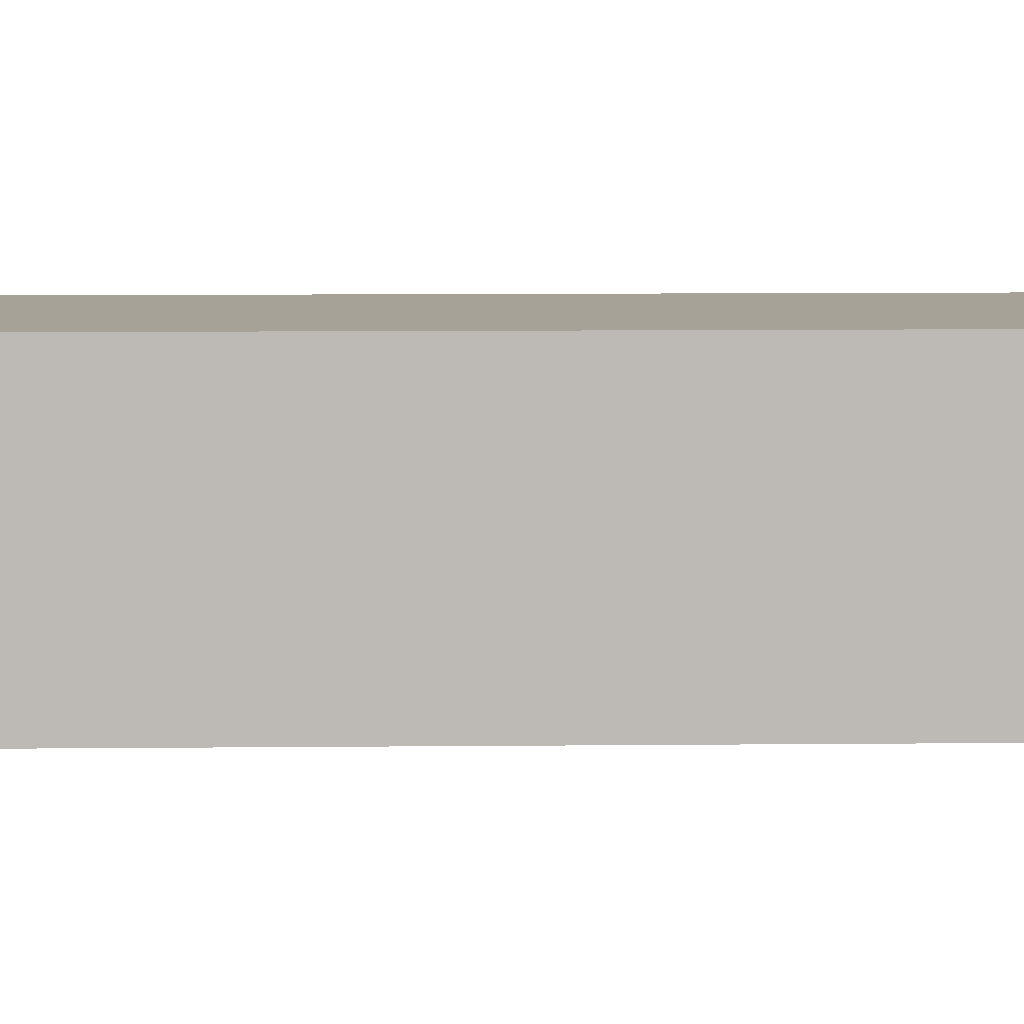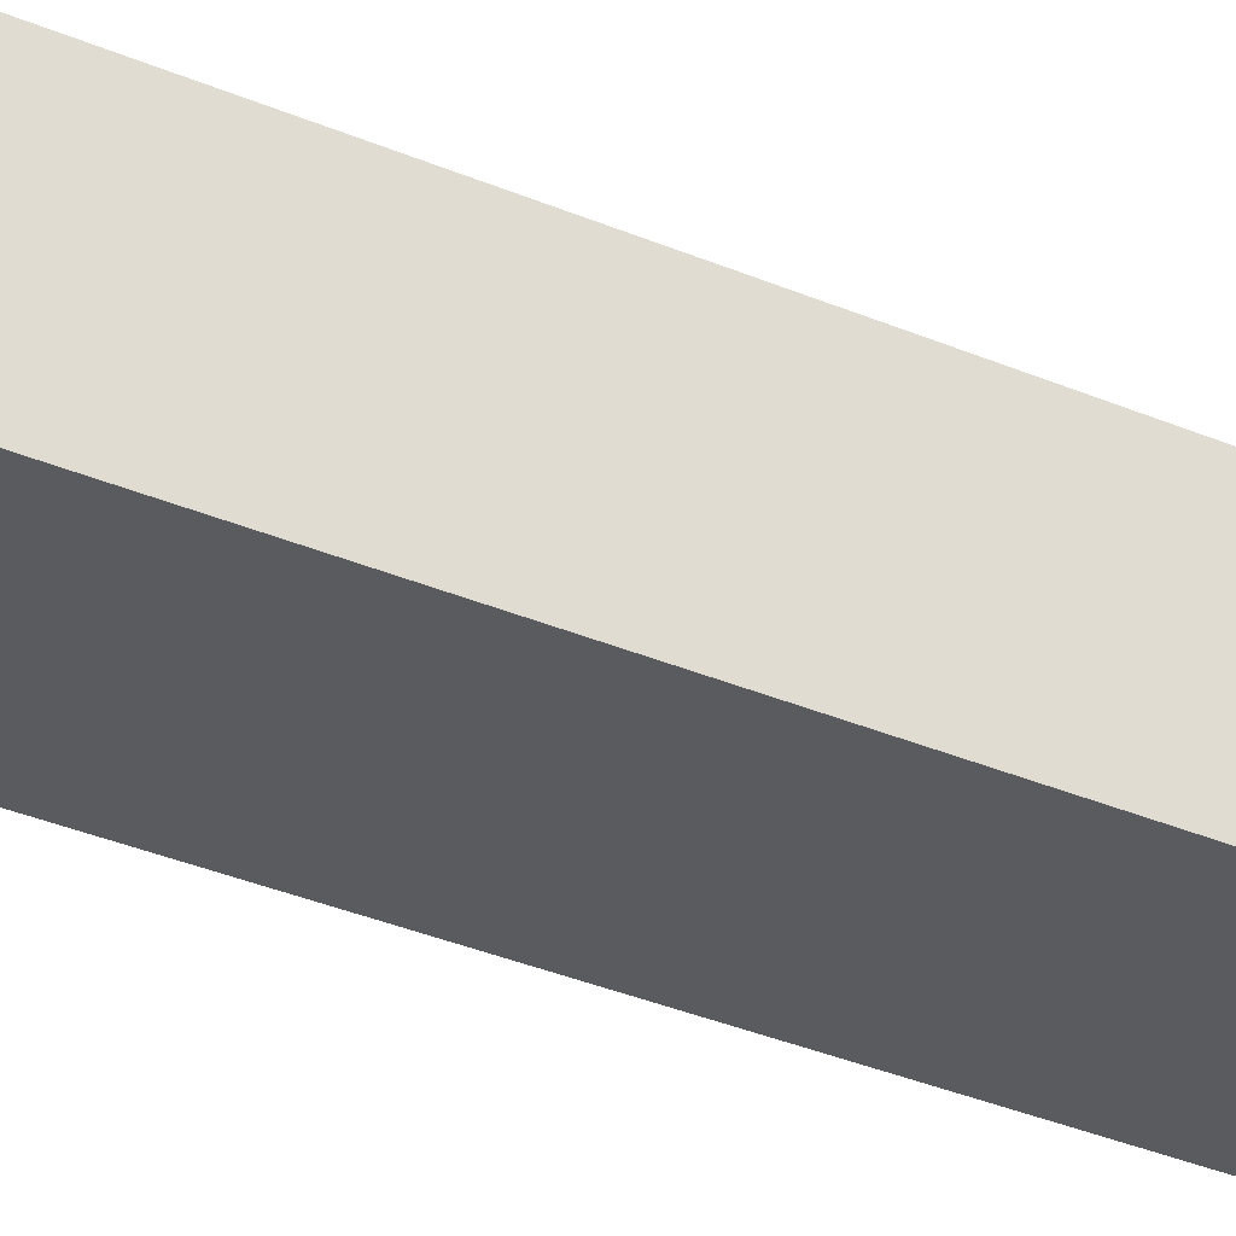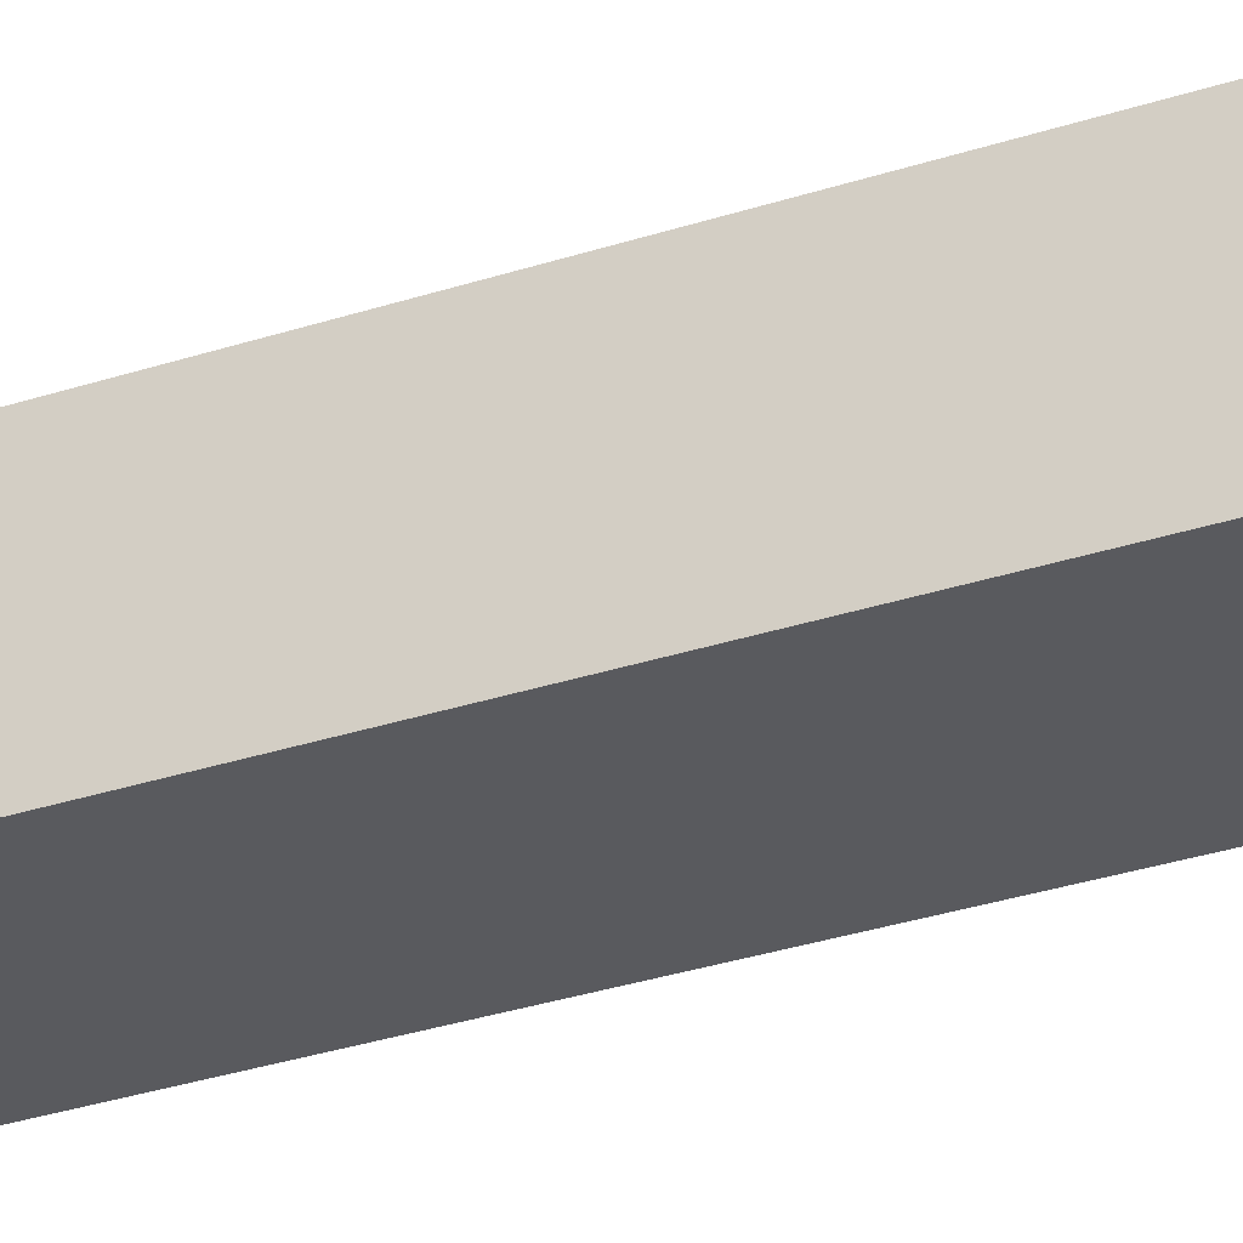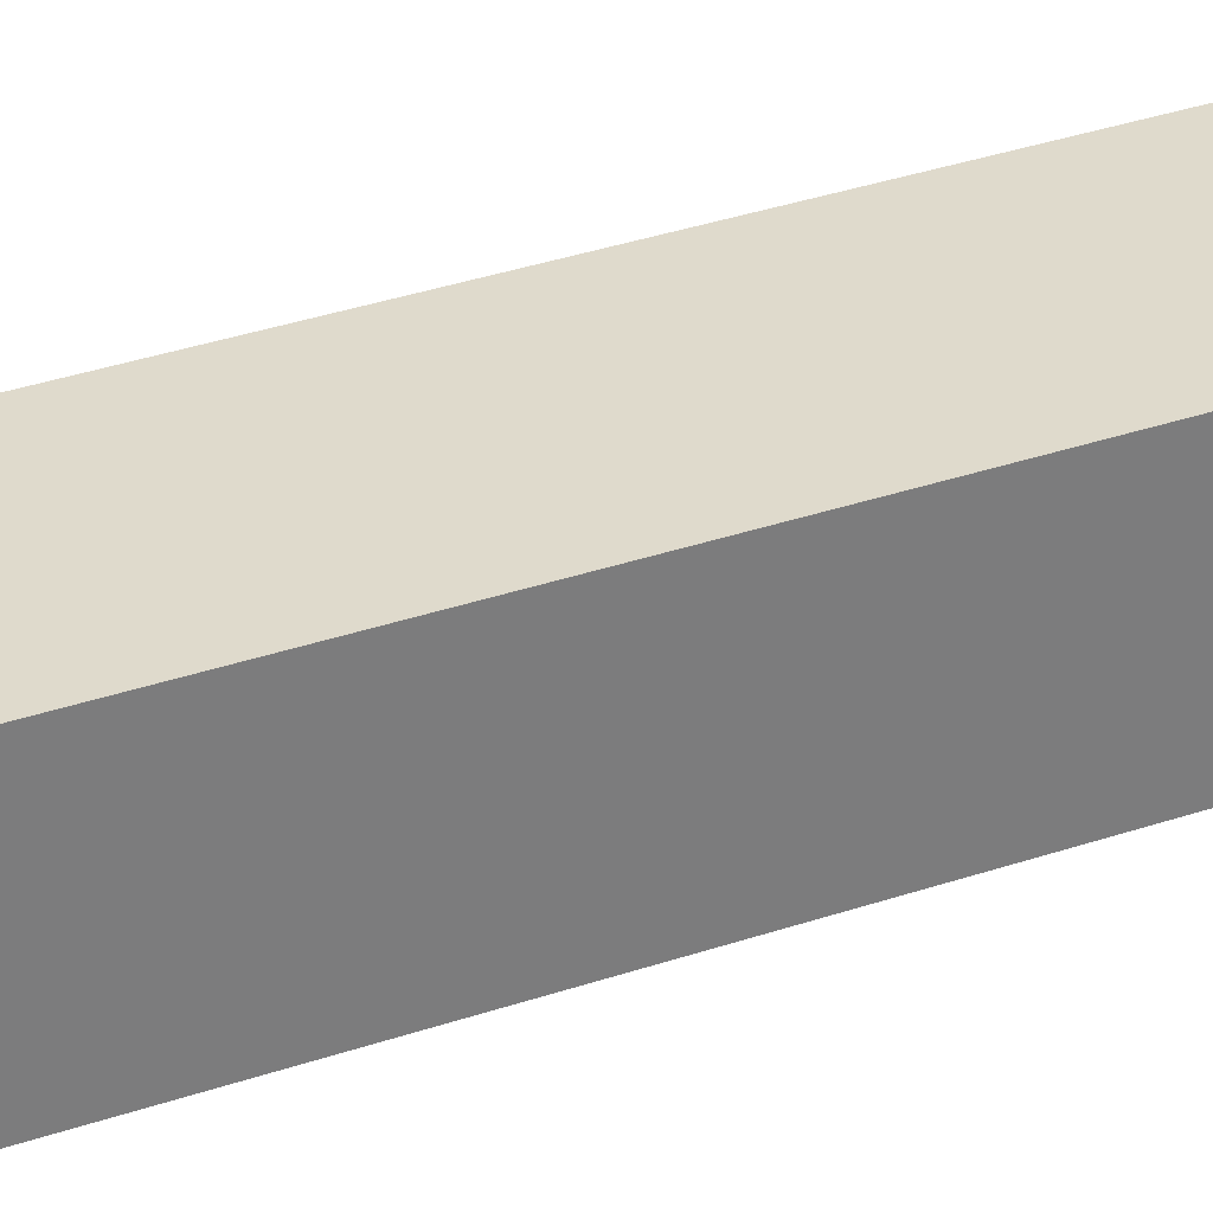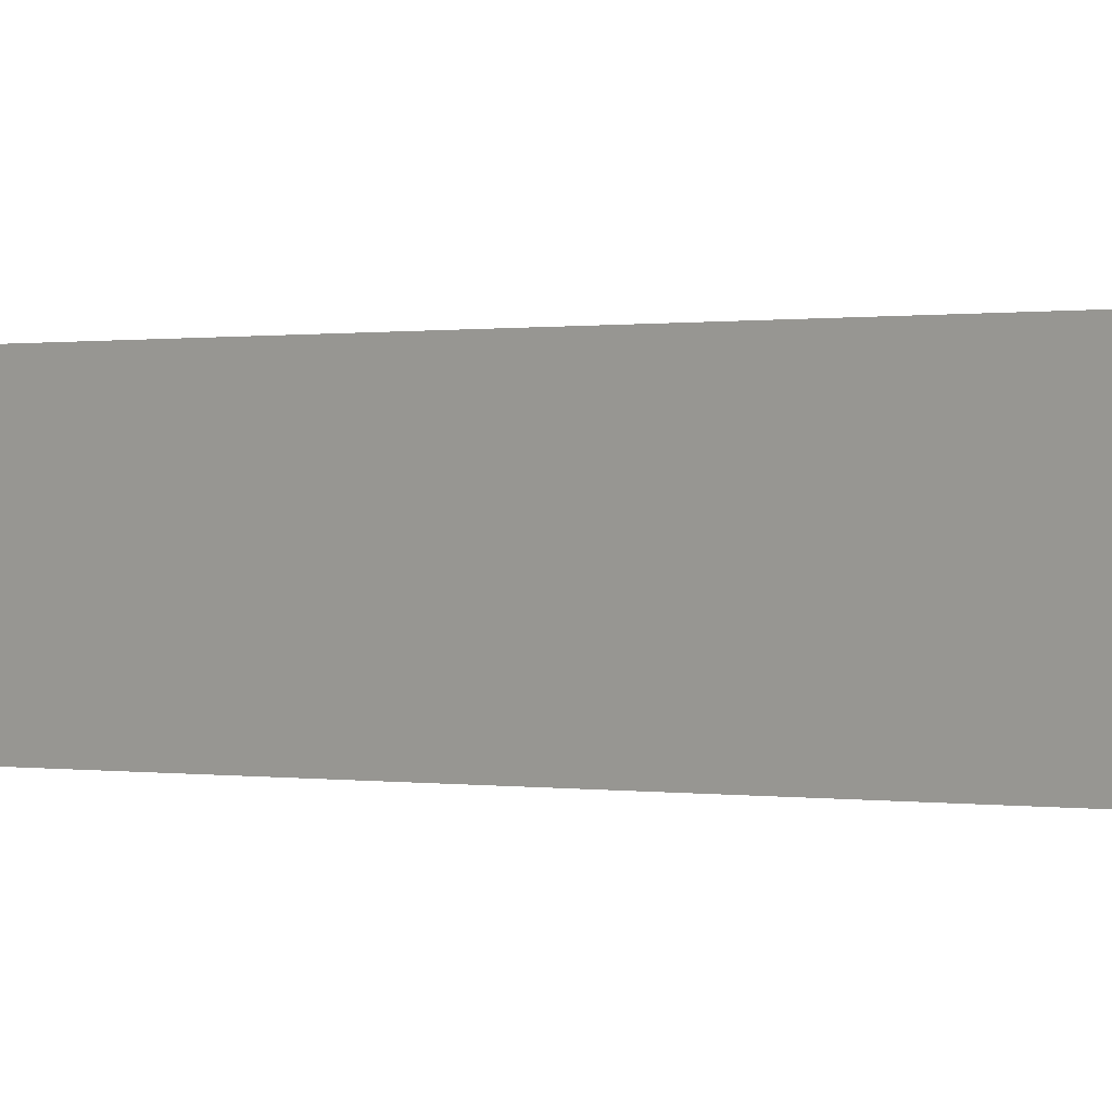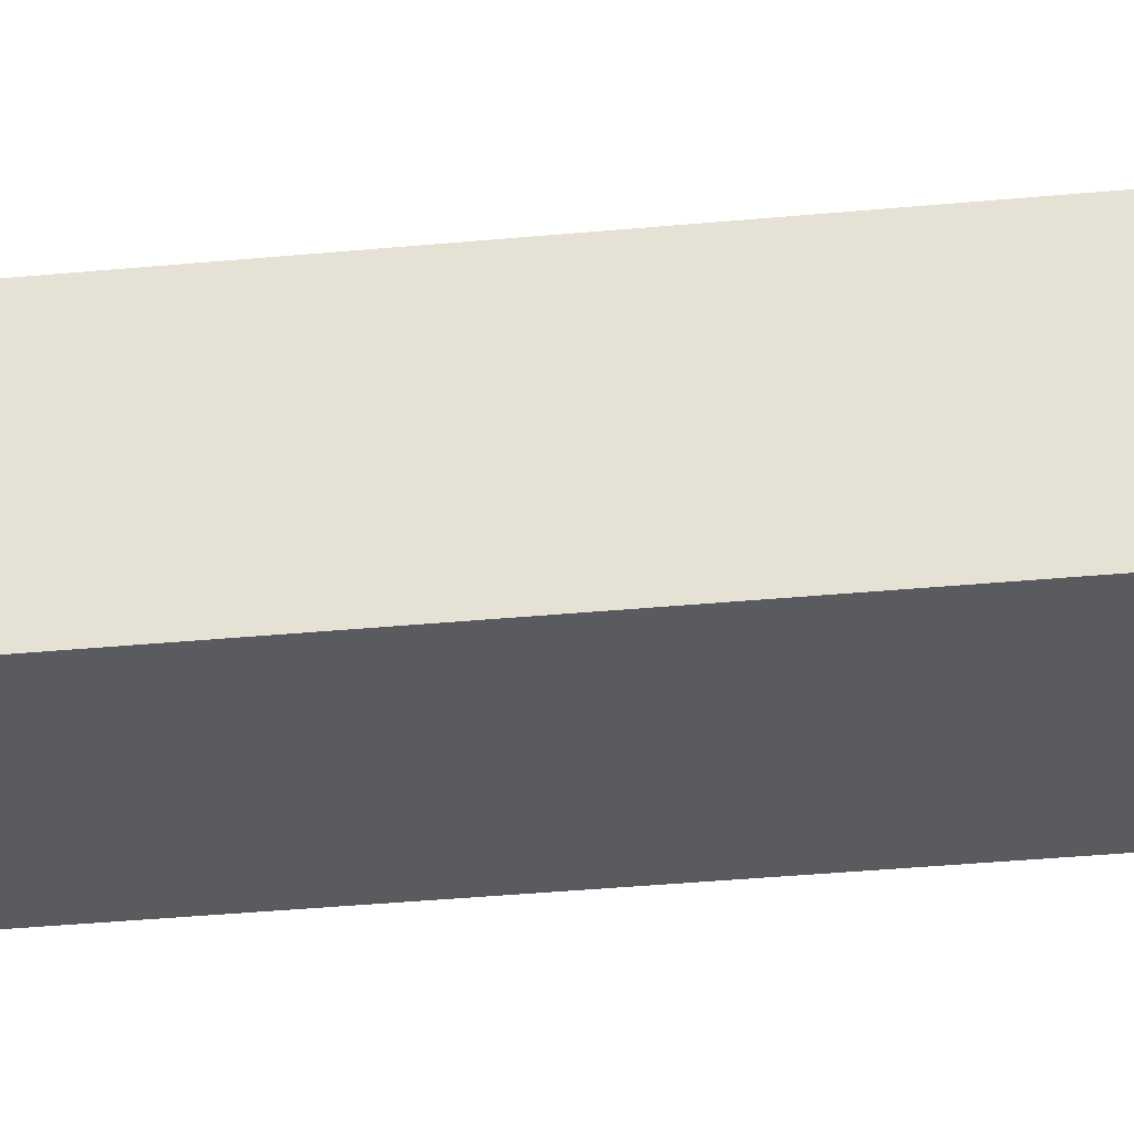
<metadata>
{"format":"obj","ext":"obj","renderer":"f3d","projection":"perspective","resolution":1024,"background":"white","views":[{"elev":6.4,"azim":-87.5,"up":"+Y"},{"elev":-32.6,"azim":63.6,"up":"+Y"},{"elev":-31.7,"azim":-60.4,"up":"+Y"},{"elev":32.4,"azim":68.8,"up":"+Y"},{"elev":0.2,"azim":139.4,"up":"+Y"},{"elev":-33.1,"azim":102.3,"up":"+Y"}]}
</metadata>
<code>
v  5.51 3.13 22.85
v  0 3.13 1.917e-16
v  1.892 3.13 23.15
v  3.615 3.13 -0.339
v  0 0 0
v  5.51 -1.399e-15 22.85
v  1.892 -1.418e-15 23.15
v  3.615 2.076e-17 -0.339
g defaultobject
f 1 2 3
f 2 1 4
f 5 6 7
f 6 5 8
f 1 7 6
f 7 1 3
f 2 8 5
f 8 2 4
f 3 5 7
f 5 3 2
f 4 6 8
f 6 4 1

</code>
